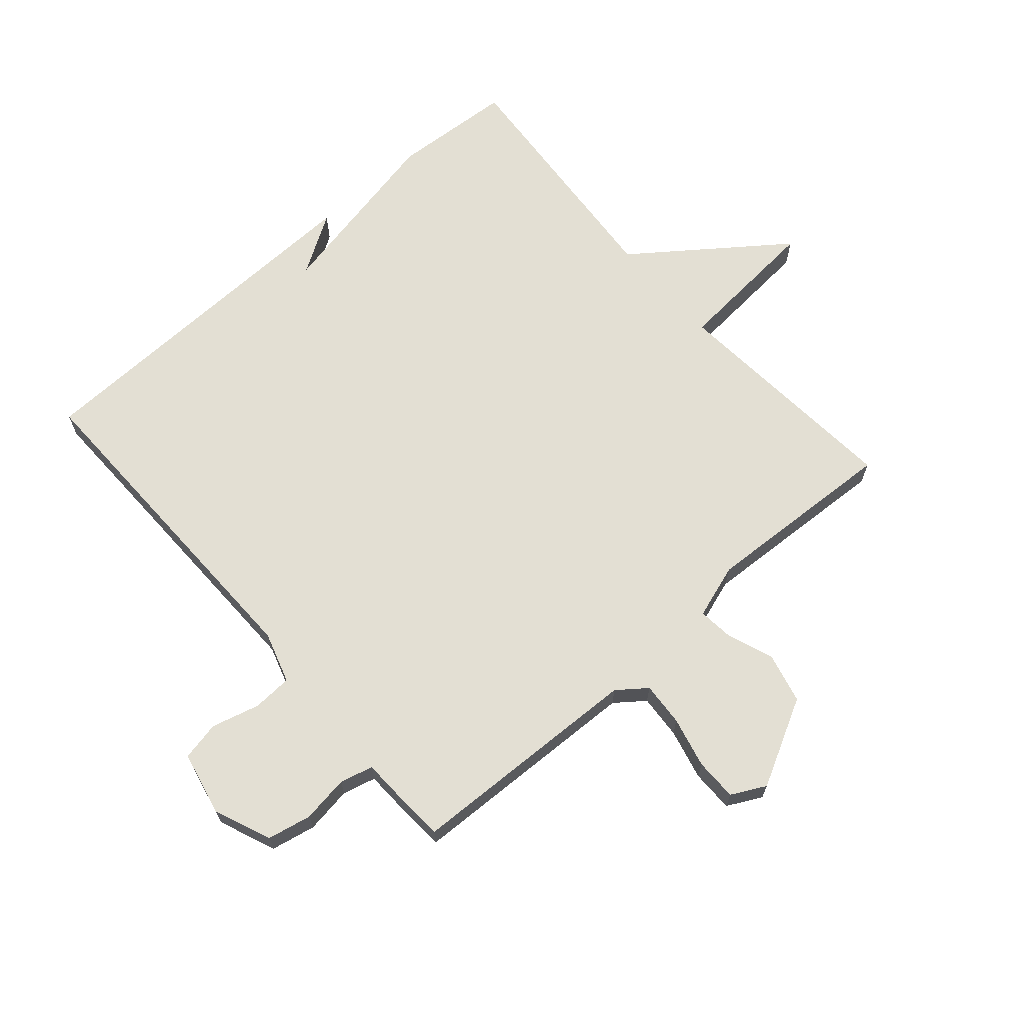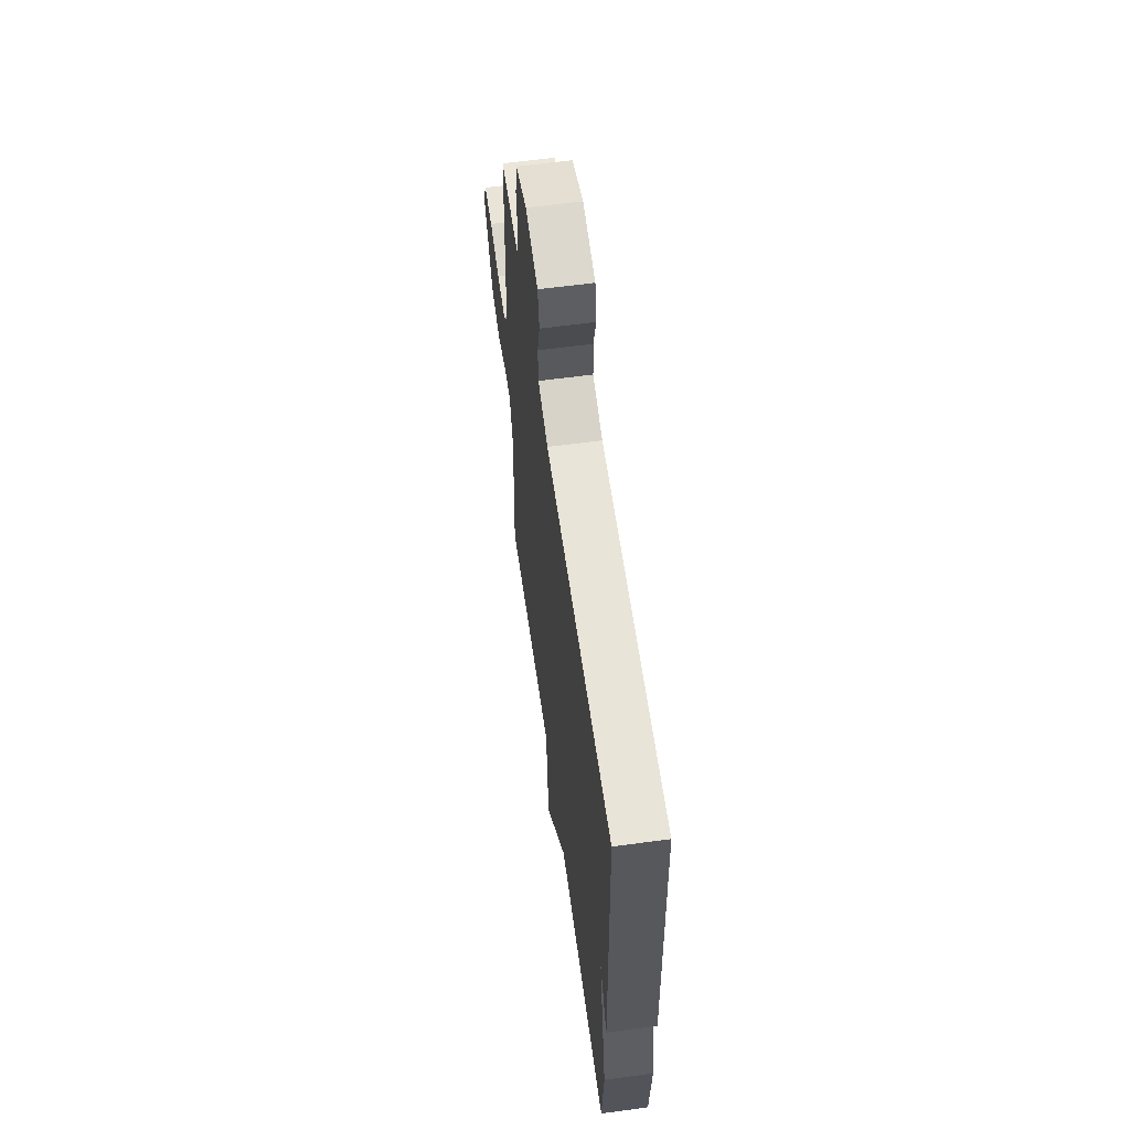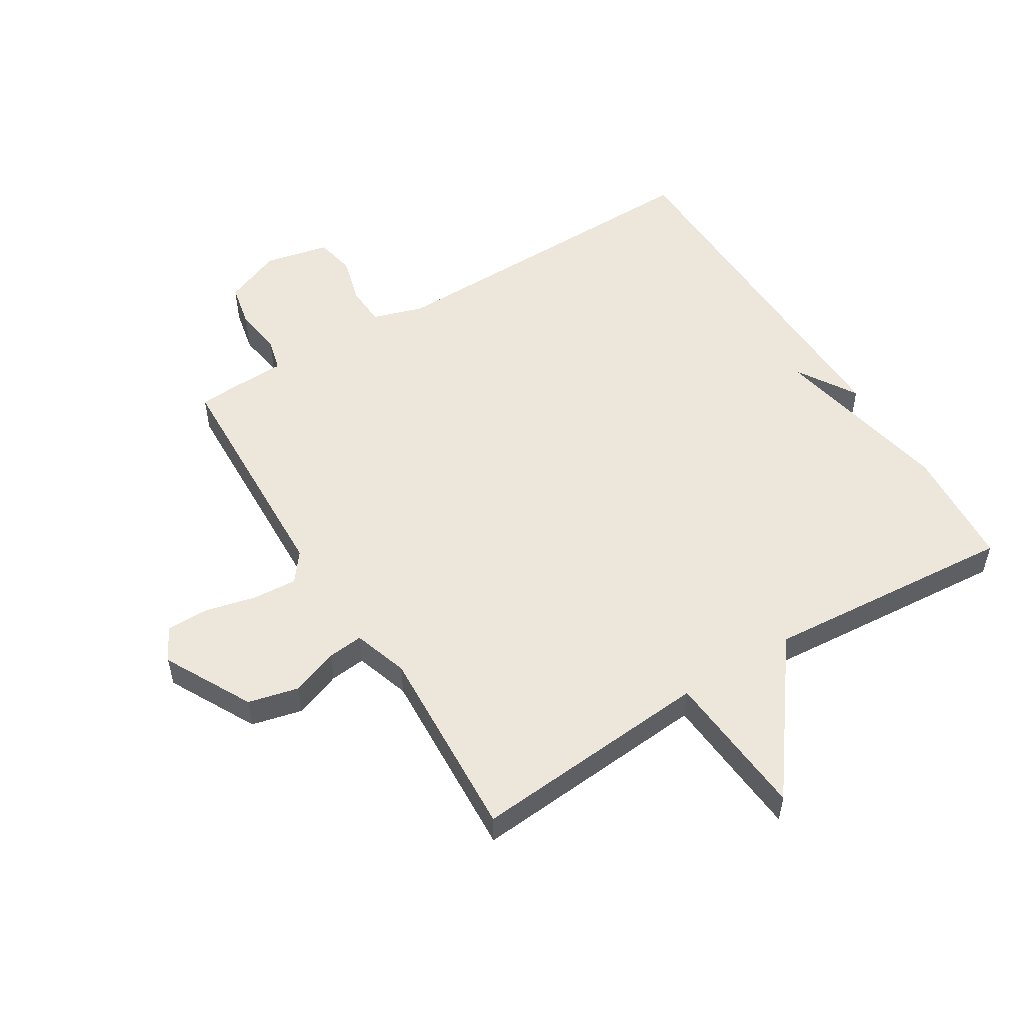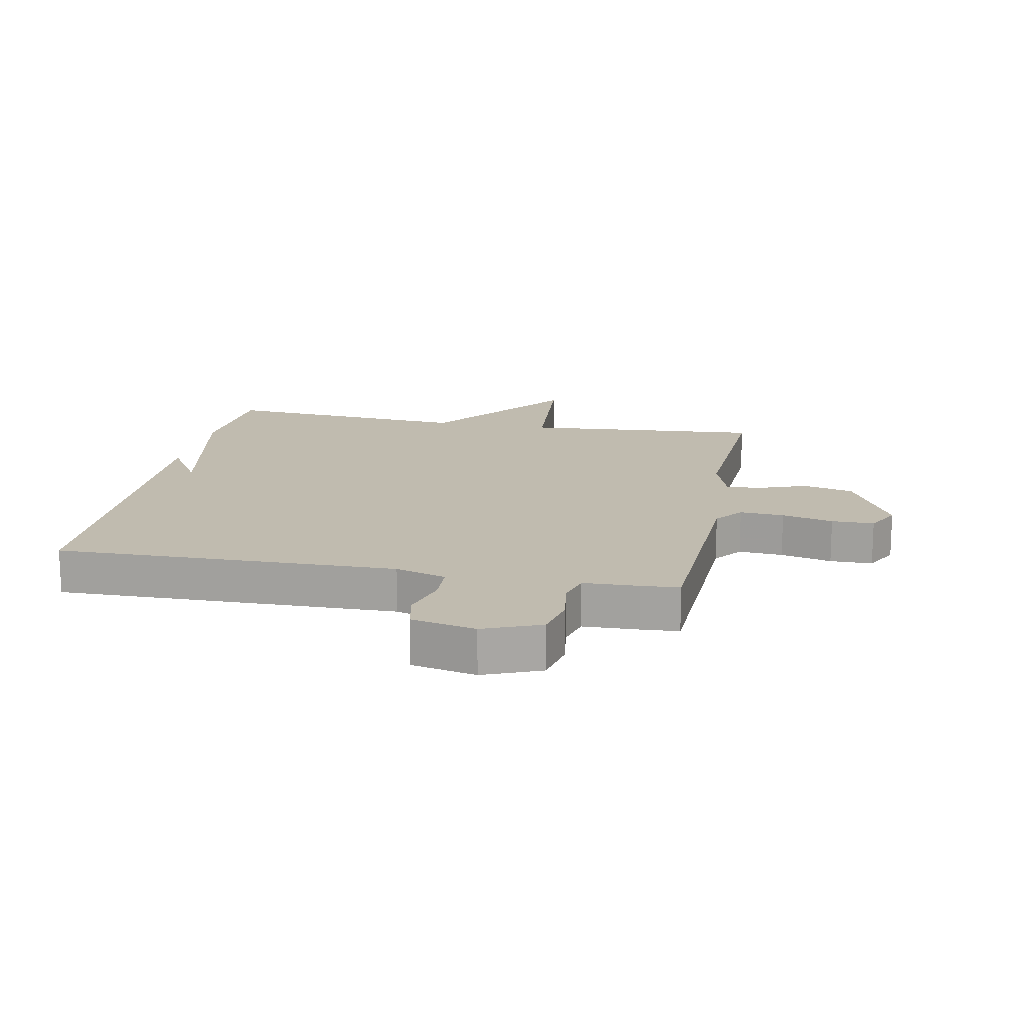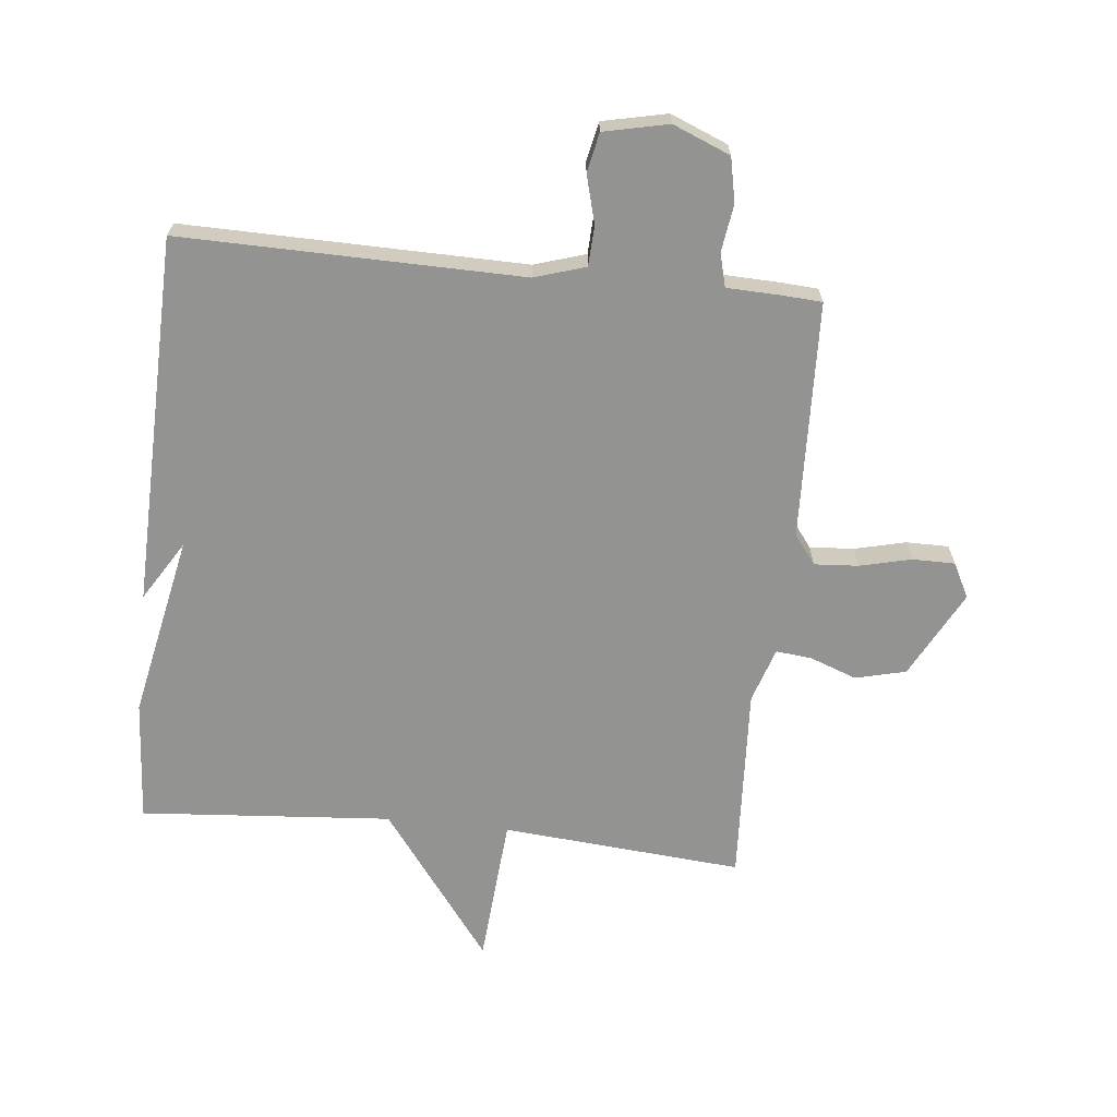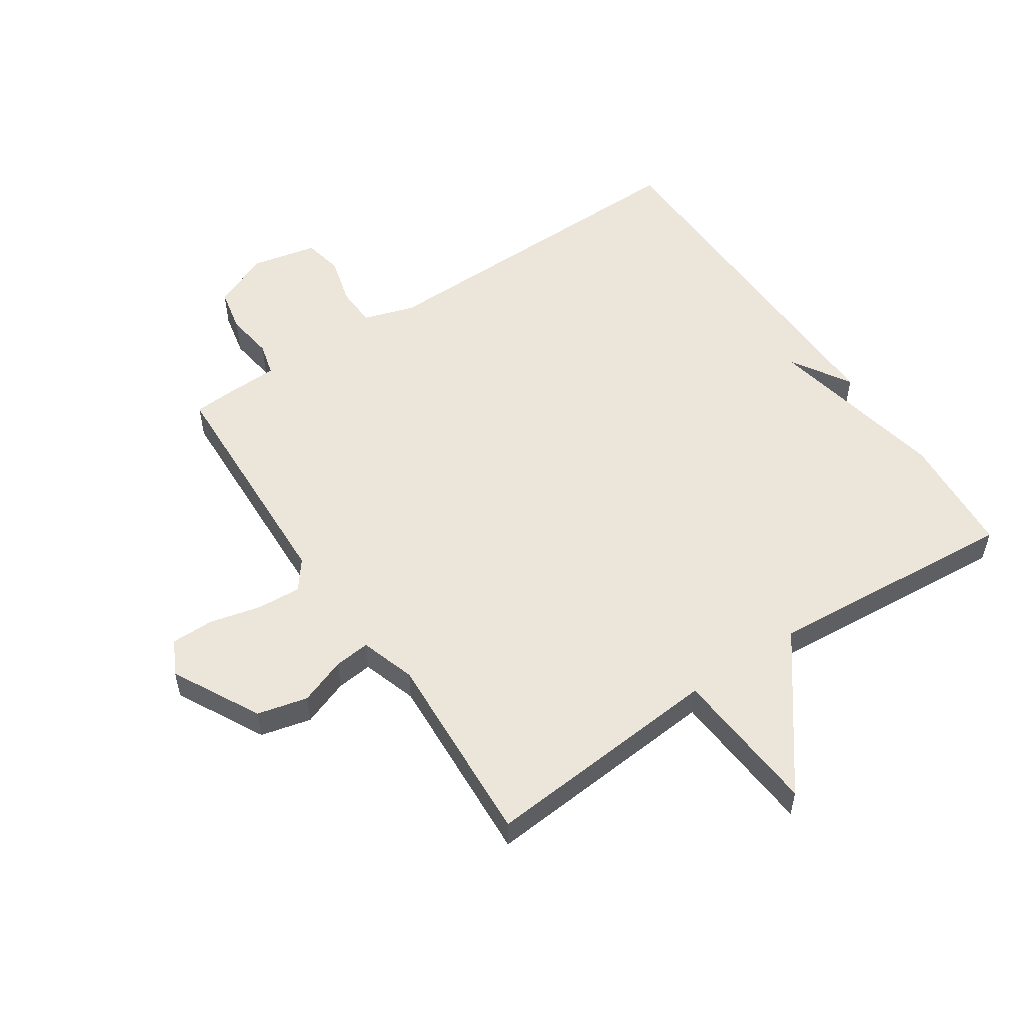
<metadata>
{"format":"obj","ext":"obj","renderer":"f3d","projection":"perspective","resolution":1024,"background":"white","views":[{"elev":67.1,"azim":48.8,"up":"+Y"},{"elev":60.7,"azim":-97.9,"up":"+Z"},{"elev":53.2,"azim":148.3,"up":"+Y"},{"elev":15.9,"azim":11.1,"up":"+Y"},{"elev":-66.7,"azim":-6.0,"up":"+Y"},{"elev":54.5,"azim":146.2,"up":"+Y"}]}
</metadata>
<code>
v 0.5 0.07 -0.5
v 0.109 0.07 -0.468
v 0.09 0.07 -0.709
v -0.091 0.07 -0.468
v -0.5 0.07 -0.5
v -0.514 0.07 -0.302
v -0.454 0.07 -0.005
v -0.514 0.07 -0.102
v -0.5 0.07 0.5
v 0.054 0.07 0.492
v 0.137 0.07 0.518
v 0.14 0.07 0.583
v 0.119 0.07 0.661
v 0.132 0.07 0.725
v 0.237 0.07 0.748
v 0.33 0.07 0.71
v 0.345 0.07 0.638
v 0.334 0.07 0.561
v 0.348 0.07 0.507
v 0.438 0.07 0.504
v 0.5 0.07 0.5
v 0.514 0.07 0.114
v 0.55 0.07 0.067
v 0.622 0.07 0.072
v 0.705 0.07 0.092
v 0.774 0.07 0.092
v 0.803 0.07 0.036
v 0.728 0.07 -0.106
v 0.646 0.07 -0.126
v 0.57 0.07 -0.098
v 0.512 0.07 -0.092
v 0.483 0.07 -0.181
v 0.5 0 -0.5
v 0.109 0 -0.468
v 0.09 0 -0.709
v -0.091 0 -0.468
v -0.5 0 -0.5
v -0.514 0 -0.302
v -0.454 0 -0.005
v -0.514 0 -0.102
v -0.5 0 0.5
v 0.054 0 0.492
v 0.137 0 0.518
v 0.14 0 0.583
v 0.119 0 0.661
v 0.132 0 0.725
v 0.237 0 0.748
v 0.33 0 0.71
v 0.345 0 0.638
v 0.334 0 0.561
v 0.348 0 0.507
v 0.438 0 0.504
v 0.5 0 0.5
v 0.514 0 0.114
v 0.55 0 0.067
v 0.622 0 0.072
v 0.705 0 0.092
v 0.774 0 0.092
v 0.803 0 0.036
v 0.728 0 -0.106
v 0.646 0 -0.126
v 0.57 0 -0.098
v 0.512 0 -0.092
v 0.483 0 -0.181
f 28 29 30
f 27 28 30
f 26 27 30
f 25 26 30
f 24 25 30
f 23 24 30 31
f 22 23 31 32
f 21 22 32
f 20 21 32
f 19 20 32
f 16 17 18
f 15 16 18
f 14 15 18
f 13 14 18
f 12 13 18
f 32 1 2
f 19 32 2
f 18 19 2
f 12 18 2
f 11 12 2
f 7 8 9
f 7 9 10
f 7 10 11
f 6 7 11
f 5 6 11
f 4 5 11
f 2 3 4 11
f 62 61 60
f 62 60 59
f 62 59 58
f 62 58 57
f 62 57 56
f 63 62 56 55
f 64 63 55 54
f 64 54 53
f 64 53 52
f 64 52 51
f 50 49 48
f 50 48 47
f 50 47 46
f 50 46 45
f 50 45 44
f 34 33 64
f 34 64 51
f 34 51 50
f 34 50 44
f 34 44 43
f 41 40 39
f 42 41 39
f 43 42 39
f 43 39 38
f 43 38 37
f 43 37 36
f 43 36 35 34
f 1 33 34 2
f 2 34 35 3
f 3 35 36 4
f 4 36 37 5
f 5 37 38 6
f 6 38 39 7
f 7 39 40 8
f 8 40 41 9
f 9 41 42 10
f 10 42 43 11
f 11 43 44 12
f 12 44 45 13
f 13 45 46 14
f 14 46 47 15
f 15 47 48 16
f 16 48 49 17
f 17 49 50 18
f 18 50 51 19
f 19 51 52 20
f 20 52 53 21
f 21 53 54 22
f 22 54 55 23
f 23 55 56 24
f 24 56 57 25
f 25 57 58 26
f 26 58 59 27
f 27 59 60 28
f 28 60 61 29
f 29 61 62 30
f 30 62 63 31
f 31 63 64 32
f 32 64 33 1

</code>
